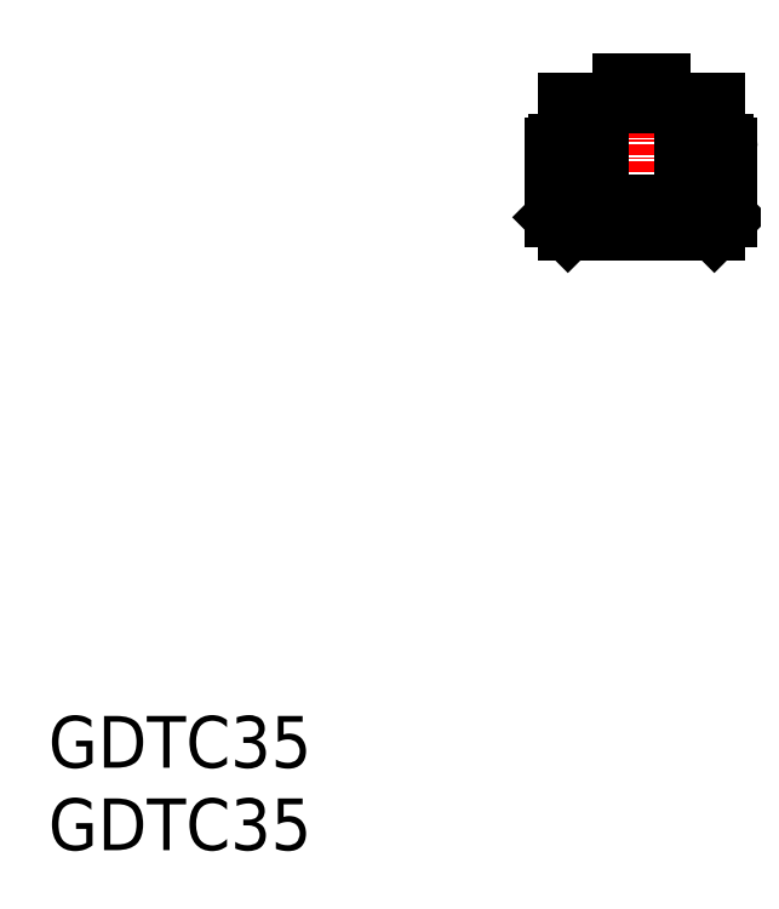
<metadata>
{"format":"dxf","ext":"dxf","renderer":"ezdxf+matplotlib","layout":"modelspace","background":"white","min_lineweight":24,"dpi":150}
</metadata>
<code>
0
SECTION
2
ENTITIES
0
TEXT
8
0
10
-286
20
-50
30
0
40
6
1
GDTC35
0
TEXT
8
0
10
-286
20
-59.56
30
0
40
6
1
GDTC35
0
LINE
8
CENTER
10
-217.2
20
32.36
30
0
11
-217.2
21
9.364
31
0
0
LINE
8
0
10
-208.7
20
20.86
30
0
11
-208.7
21
15.81
31
0
0
LINE
8
0
10
-207.2
20
21.91
30
0
11
-207.2
21
13.86
31
0
0
LINE
8
0
10
-208.7
20
14.49
30
0
11
-209.3
21
13.86
31
0
0
ARC
8
0
10
-209.1
20
15.81
30
0
40
0.45
50
270
51
0
0
LINE
8
0
10
-207.2
20
13.86
30
0
11
-208.7
21
12.36
31
0
0
LINE
8
0
10
-208.7
20
15.81
30
0
11
-208.7
21
14.49
31
0
0
LINE
8
0
10
-215
20
27.16
30
0
11
-208.7
21
27.16
31
0
0
LINE
8
0
10
-215
20
29.36
30
0
11
-215
21
27.16
31
0
0
LINE
8
0
10
-208.7
20
27.16
30
0
11
-208.7
21
22.36
31
0
0
LINE
8
0
10
-208.7
20
22.36
30
0
11
-212.2
21
22.36
31
0
0
LINE
8
0
10
-212.2
20
20.86
30
0
11
-208.7
21
20.86
31
0
0
LINE
8
0
10
-212.2
20
22.36
30
0
11
-212.2
21
20.86
31
0
0
LINE
8
0
10
-208.7
20
22.36
30
0
11
-207.6
21
22.36
31
0
0
ARC
8
0
10
-207.6
20
21.91
30
0
40
0.45
50
0
51
90
0
LINE
8
0
10
-219.4
20
29.36
30
0
11
-215
21
29.36
31
0
0
LINE
8
0
10
-227.2
20
21.91
30
0
11
-227.2
21
13.86
31
0
0
LINE
8
0
10
-222.2
20
22.36
30
0
11
-222.2
21
20.86
31
0
0
LINE
8
0
10
-209.1
20
15.36
30
0
11
-225.2
21
15.36
31
0
0
LINE
8
0
10
-225.1
20
13.86
30
0
11
-209.3
21
13.86
31
0
0
LINE
8
0
10
-225.7
20
12.36
30
0
11
-208.7
21
12.36
31
0
0
LINE
8
0
10
-222.2
20
20.86
30
0
11
-225.7
21
20.86
31
0
0
LINE
8
0
10
-225.7
20
20.86
30
0
11
-225.7
21
15.81
31
0
0
LINE
8
0
10
-225.7
20
14.49
30
0
11
-225.1
21
13.86
31
0
0
ARC
8
0
10
-225.2
20
15.81
30
0
40
0.45
50
180
51
270
0
LINE
8
0
10
-227.2
20
13.86
30
0
11
-225.7
21
12.36
31
0
0
LINE
8
0
10
-225.7
20
15.81
30
0
11
-225.7
21
14.49
31
0
0
LINE
8
0
10
-219.4
20
27.16
30
0
11
-225.7
21
27.16
31
0
0
LINE
8
0
10
-225.7
20
22.36
30
0
11
-222.2
21
22.36
31
0
0
LINE
8
0
10
-219.4
20
29.36
30
0
11
-219.4
21
27.16
31
0
0
LINE
8
0
10
-225.7
20
27.16
30
0
11
-225.7
21
22.36
31
0
0
LINE
8
0
10
-225.7
20
22.36
30
0
11
-226.7
21
22.36
31
0
0
ARC
8
0
10
-226.7
20
21.91
30
0
40
0.45
50
90
51
180
0
ENDSEC
0
EOF

</code>
